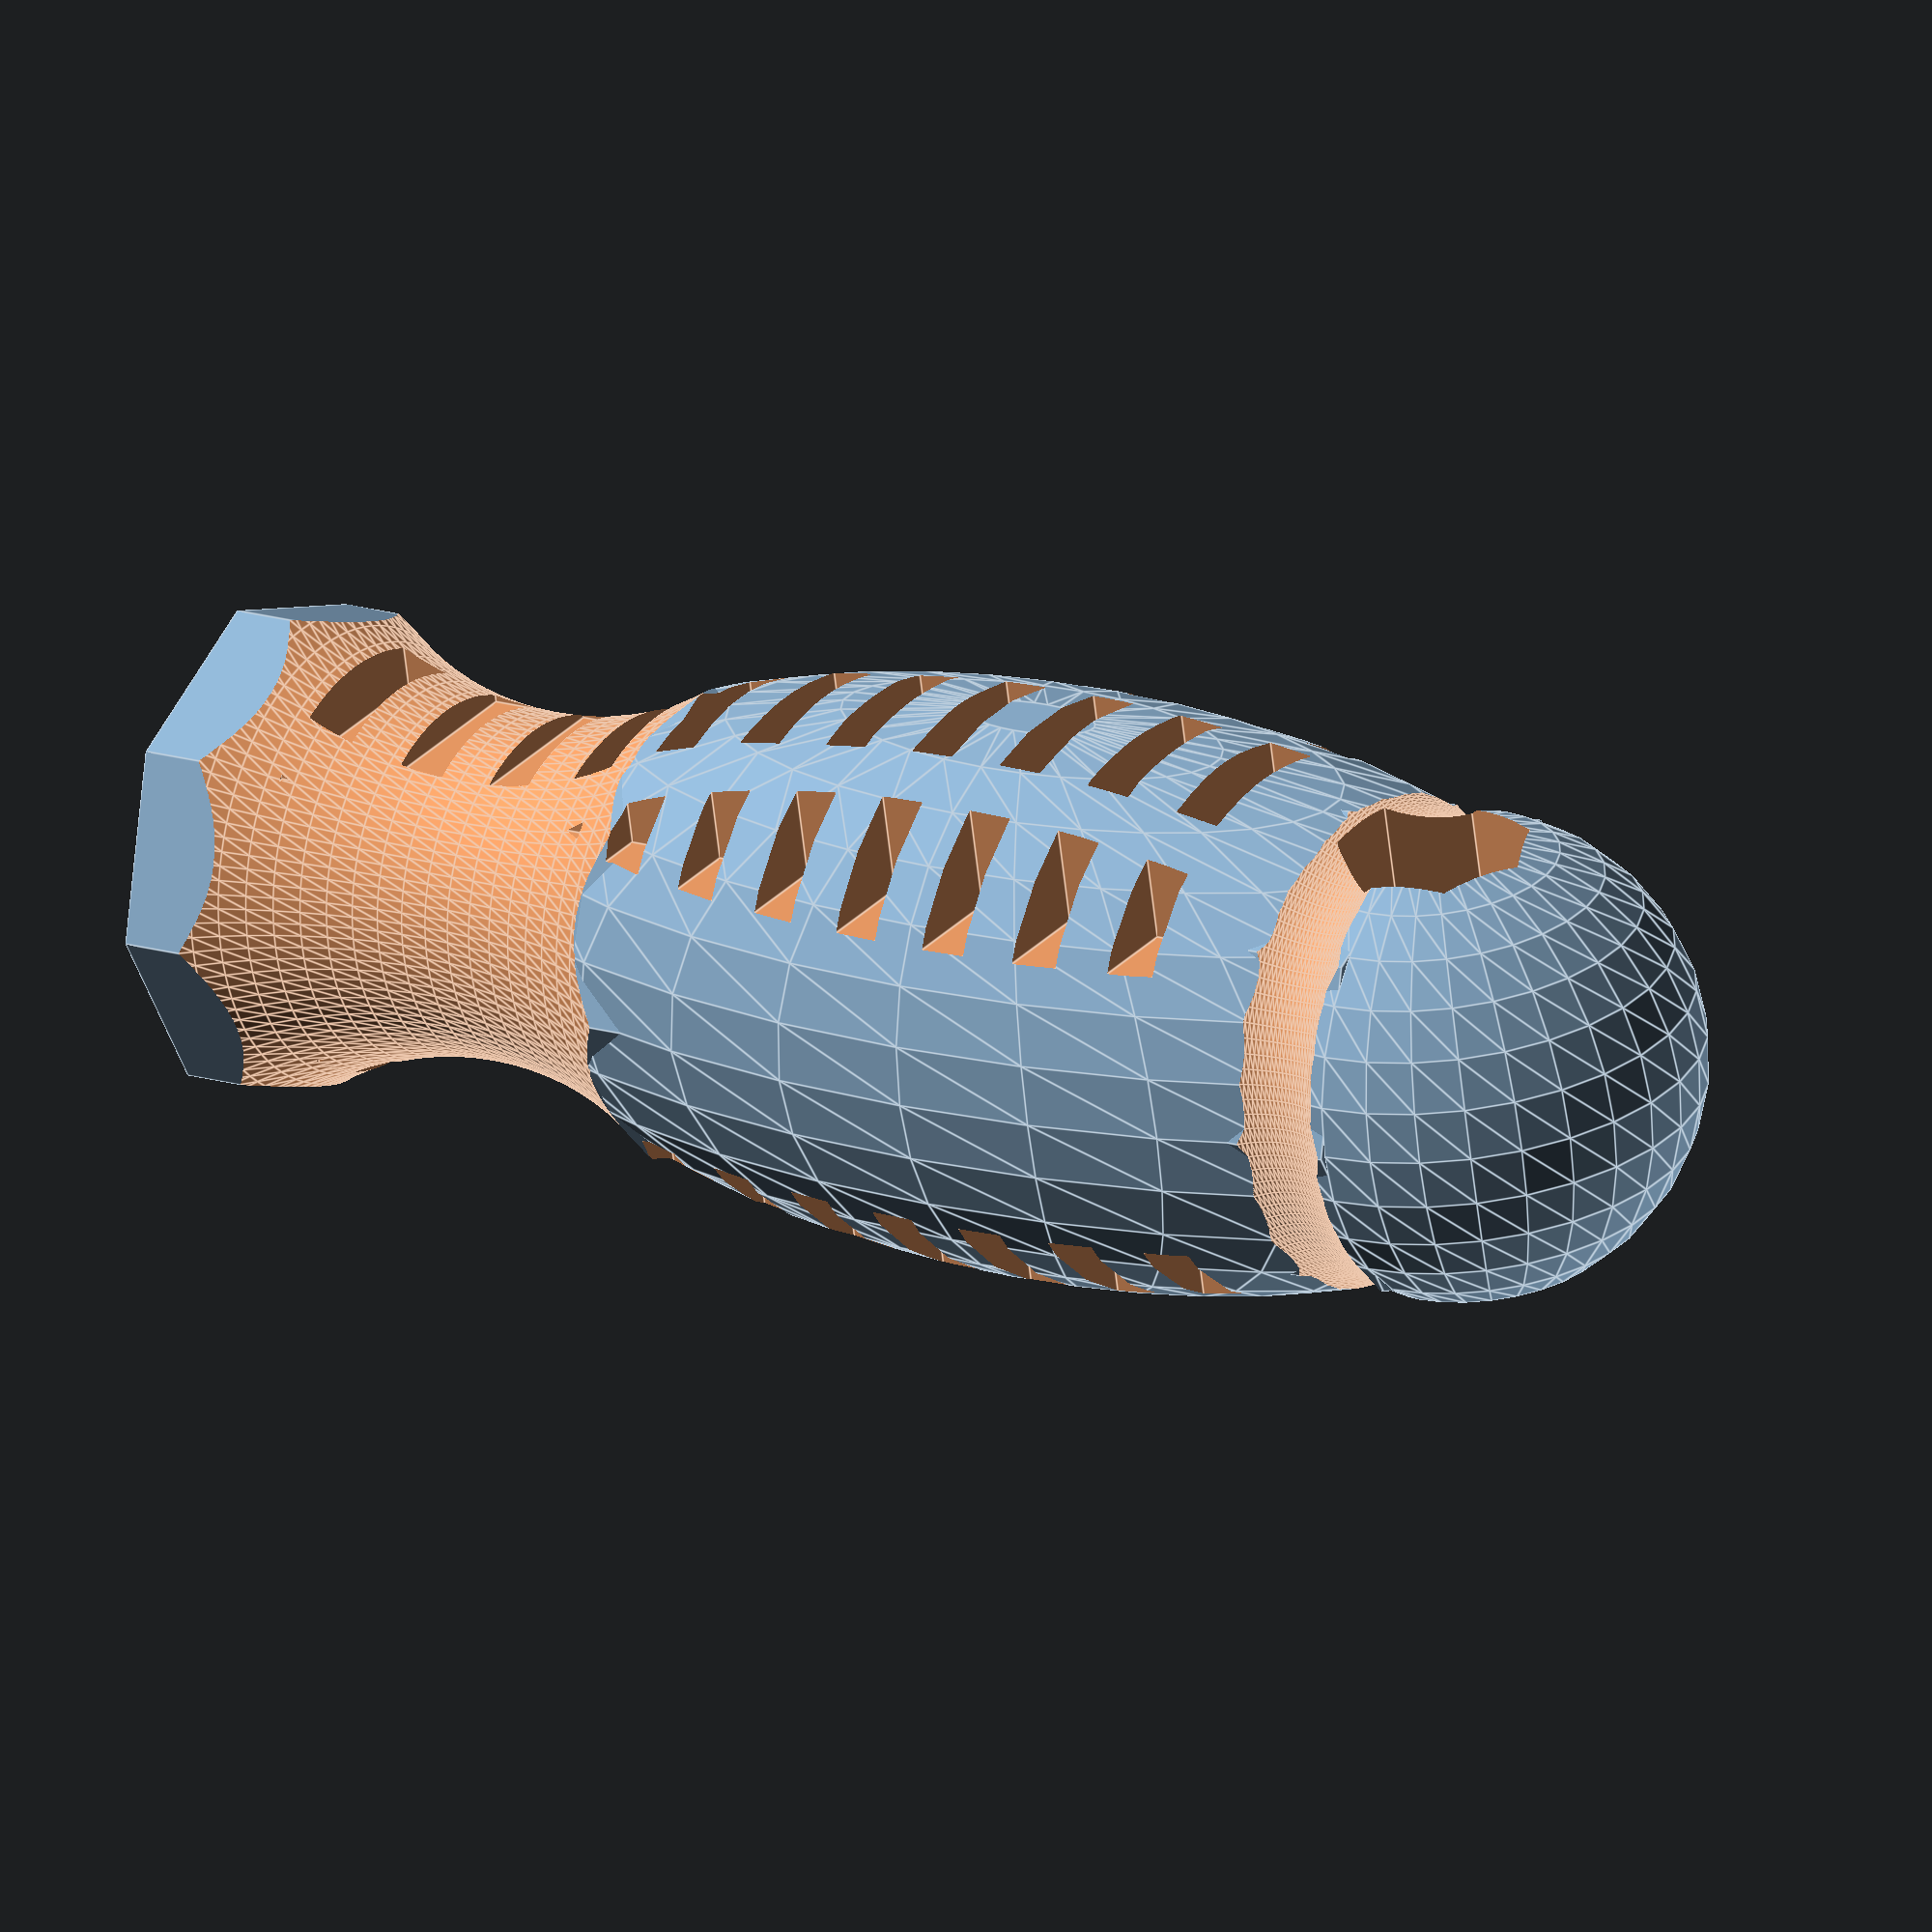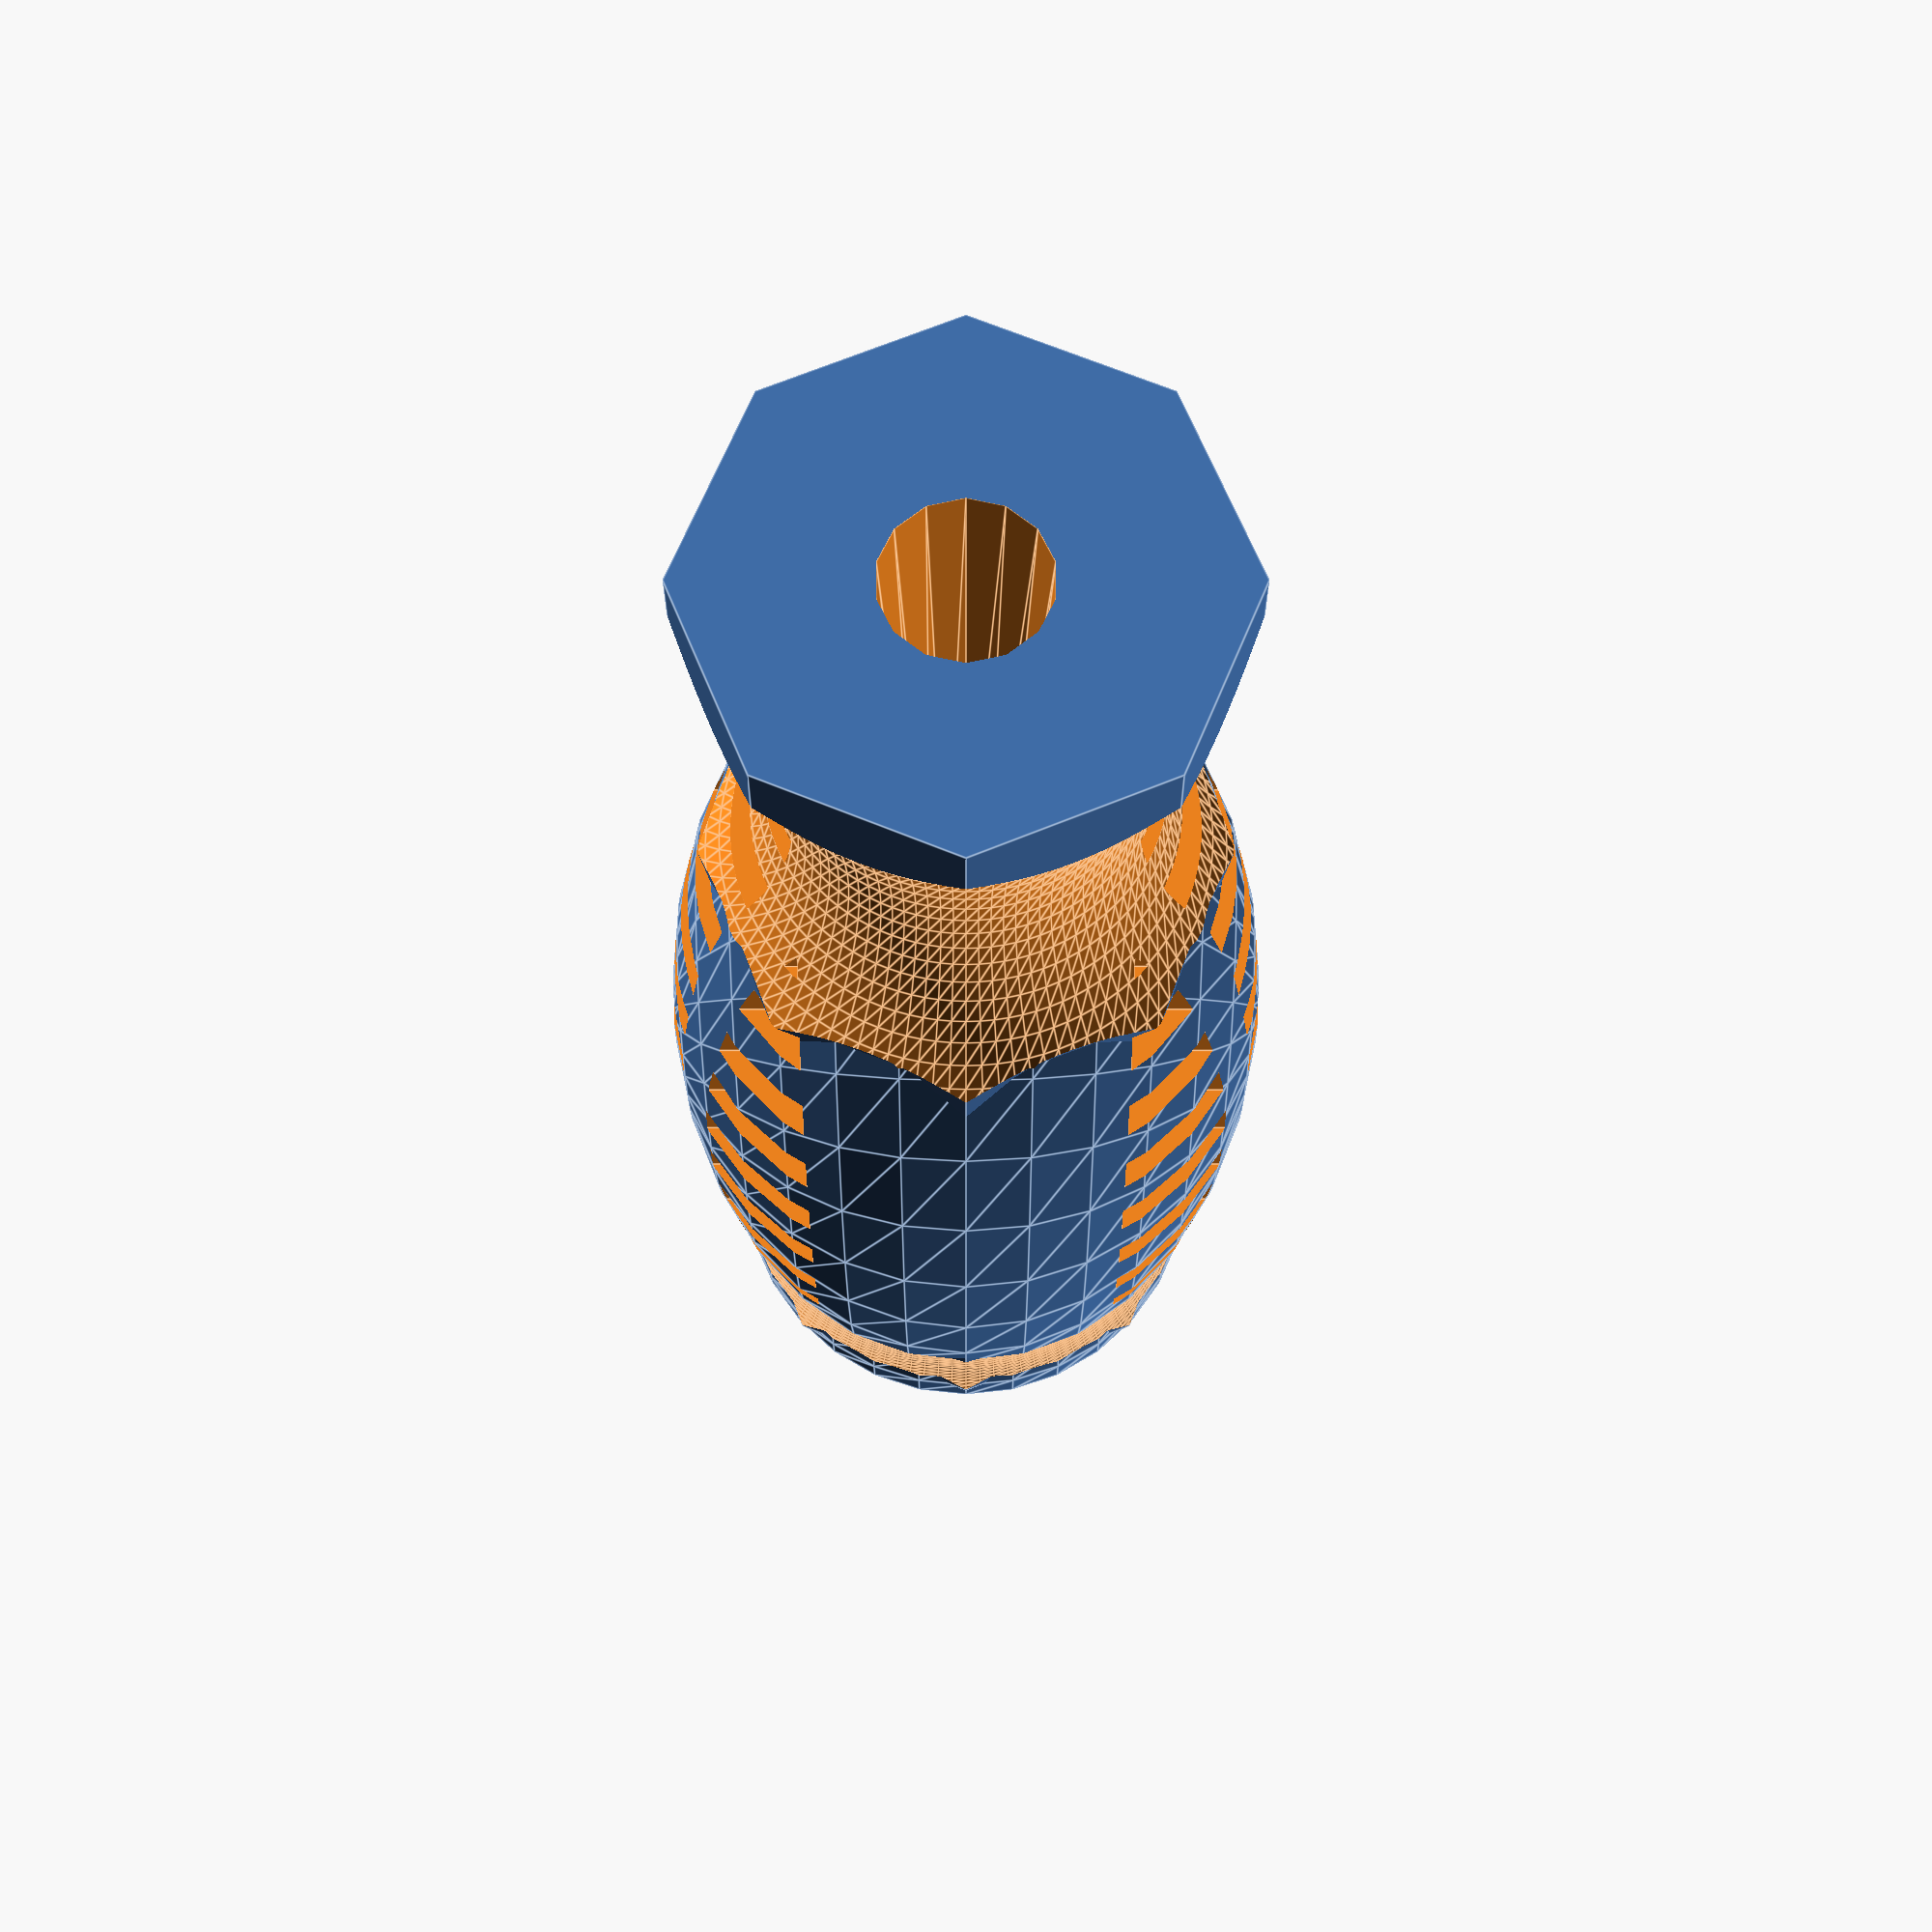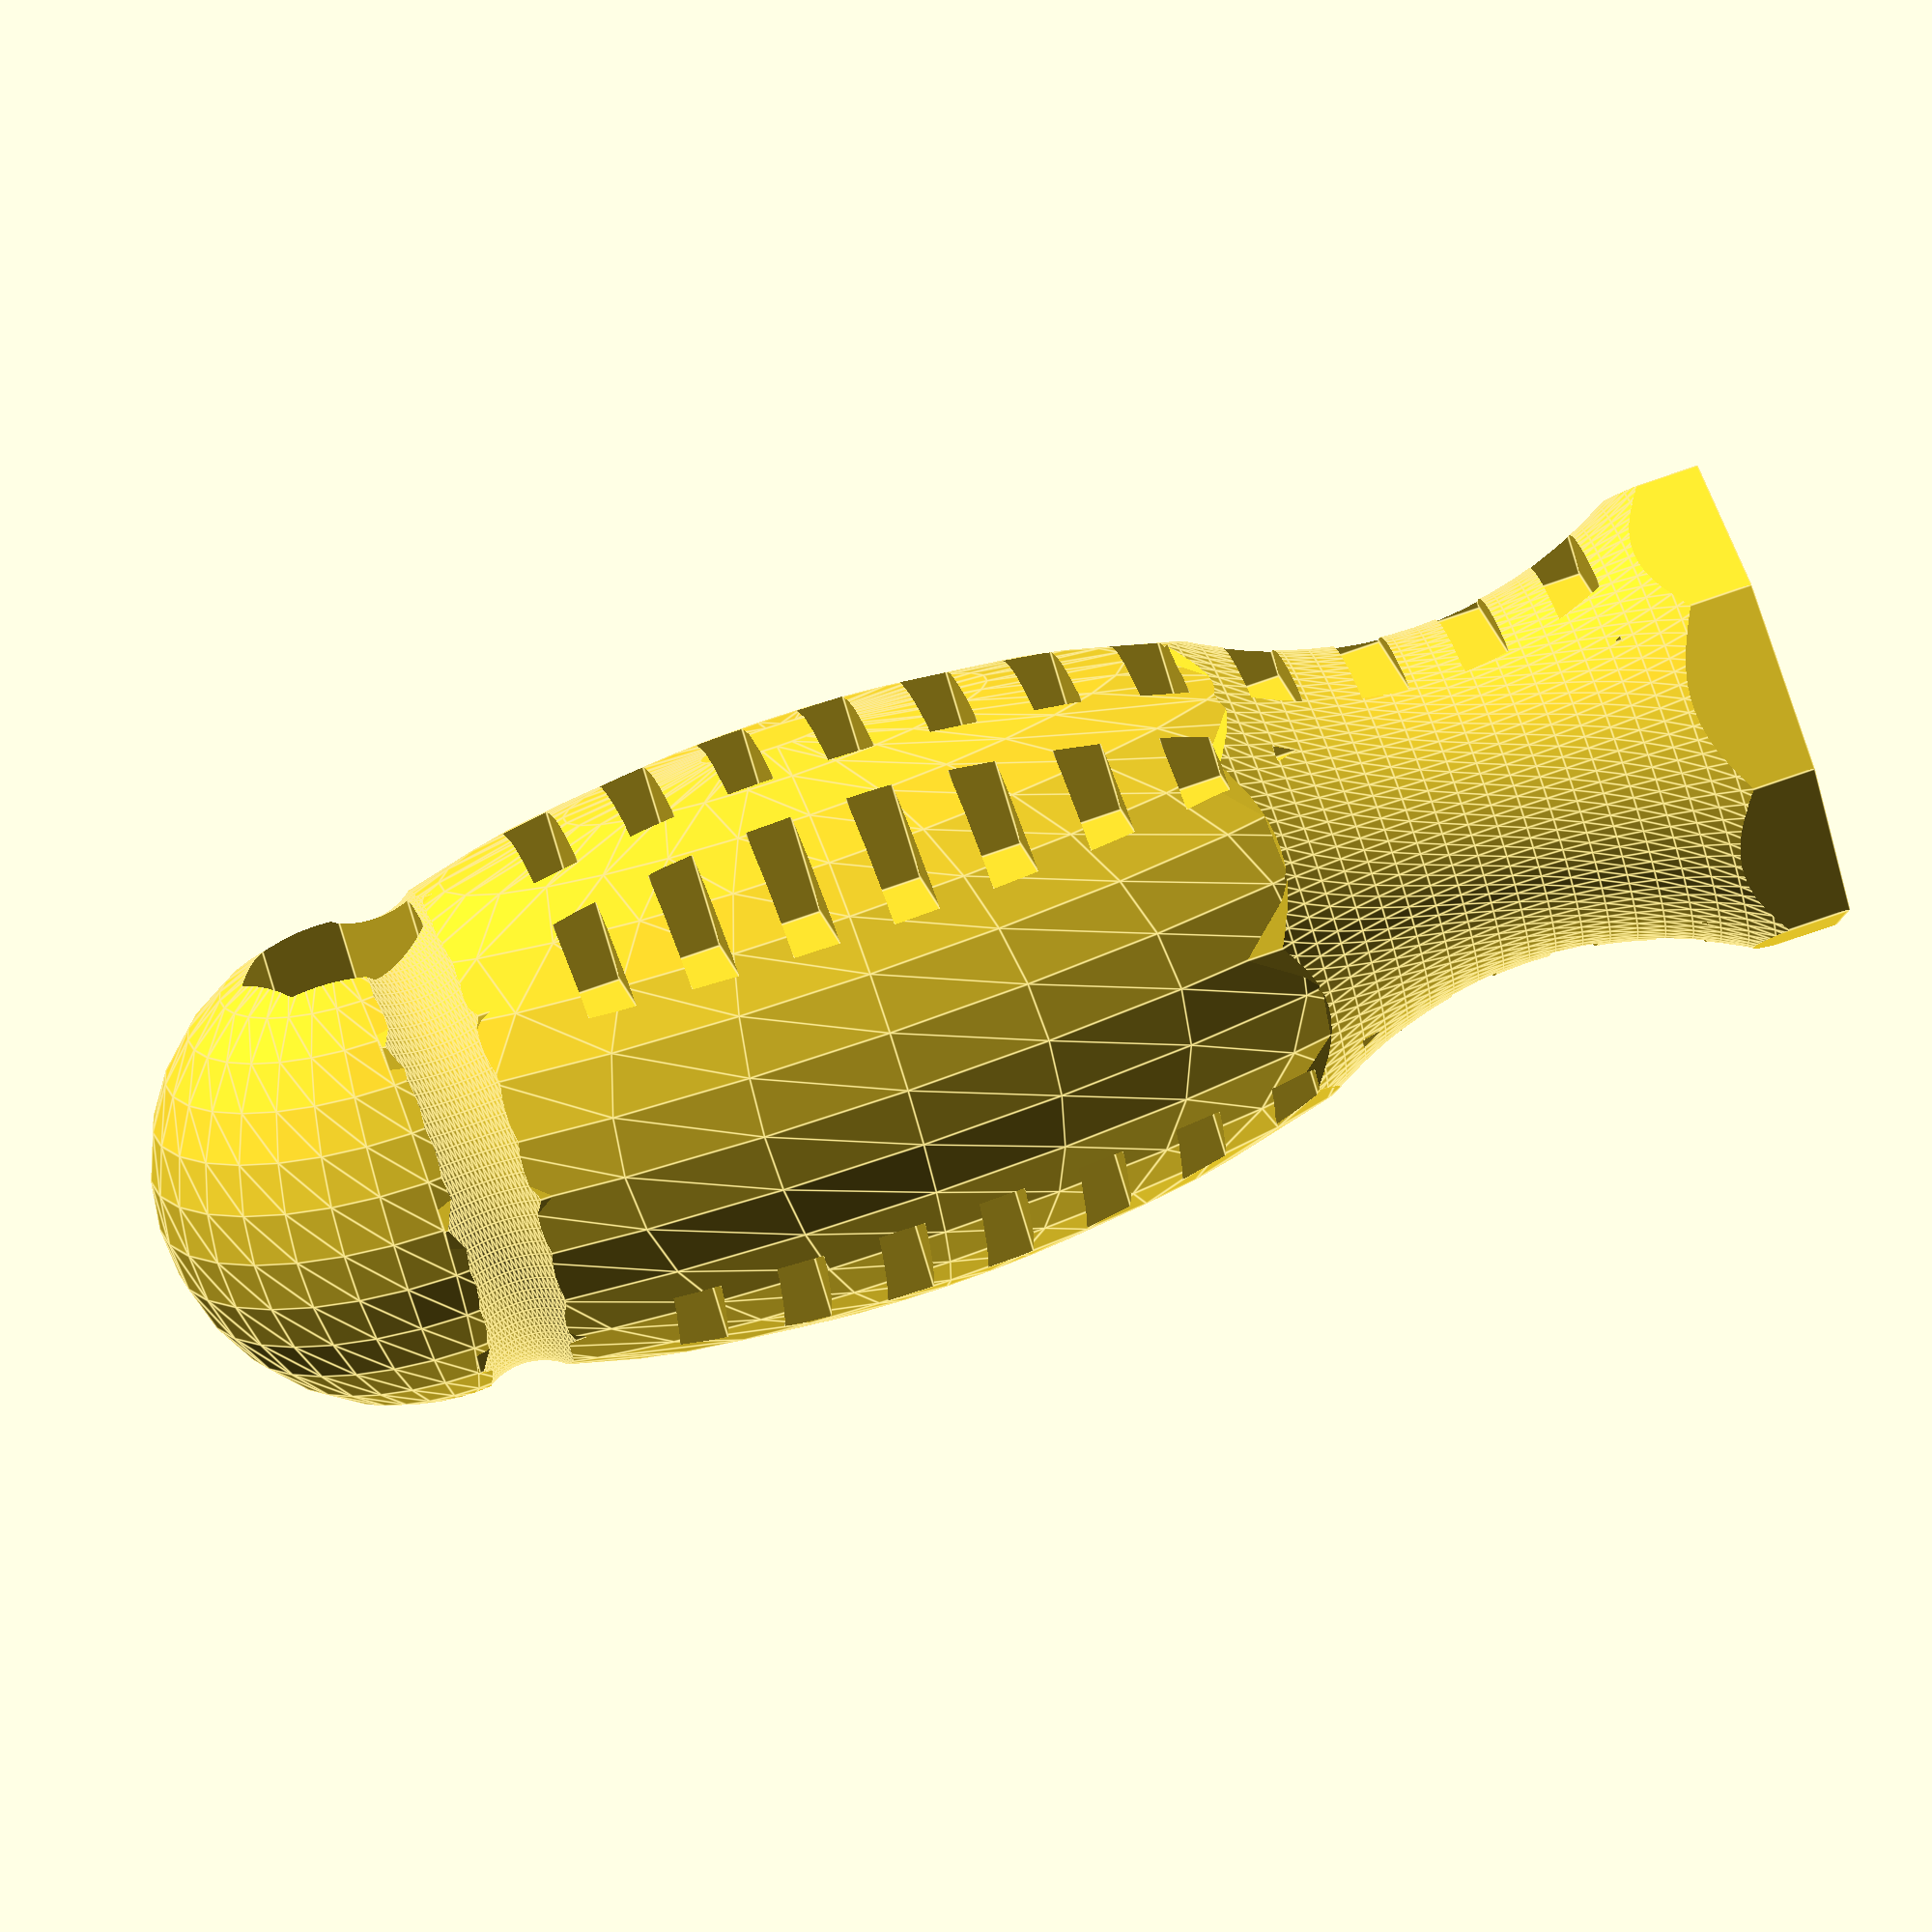
<openscad>
// 8-10" : 4.41 x 2.76 x 1.18 inches
// 4-6" : : 4 x 1 x 1 i
// 2.5 : 63.5
$length = 110; //114.3;
$diameter = 28.75; //38.1; //1.5"
// hole for tang:
$shank = 8.75; // 3.175; // 1/8"
$shank_minor = 5; // 2.38
$shank_len = 40;


// width of hilt: 7.75
// concave radius size: 25mm reduce dia to 21
// convex radius : 40mm increase dia to 30.5
// sphere on end: 28mm, 16x18mm cutout
// grip ridge 3.23 trough 2.75 12 total

major_dia = $diameter + ($diameter * 0.24);
minor_dia = $diameter - ($diameter * 0.24);

module base_handle(c_rad, c_len, sides) {
    translate([0, c_len, 0]) {
        rotate([90, 0, 0]) {
        cylinder(h=c_len, r1=c_rad, r2=c_rad, $fn=sides);
        };
    };
}

module pommel(r, pos) {
    translate([0, pos, 0]) {
        //difference() {
            sphere(r=r);
            //cylinder(r1=(r* 0.4), r2=(r * 0.4), h=(r*4), $fn=7);
        //};
    };
}

module palm_bulb(y_offset, palm_rad) {
    translate([0, y_offset, 0]) {
        scale([0.80,1.95,0.80]) {
            sphere(r=palm_rad);
        };
    };
}

module thumb_groove(hilt_width) {
    hole_rad = 10;
    circ_rad = 25;
    translate([$diameter, hilt_width + hole_rad, 0])
        rotate([90, 0, 0])
            rotate_extrude(convexity=10, $fn = 100)        
                translate([hole_rad + circ_rad, 0, 0])
                    circle(r=circ_rad, $fn=100);
}



pom_rad = 14;
cyl_len = ($length - (2 *  pom_rad));
cyl_rad = $diameter / 2;
hilt_width = 7.75;
ridge_width = 3.25;
t_width = 2.75;
t_depth = 20; // trough depth
cyl_3rd_dia = $diameter / 3;


difference() {
    translate([$diameter, 0, 0]) {
        union() {
            base_handle(cyl_rad, cyl_len, 8);   
            palm_bulb(hilt_width + 47, 21);
            pommel(pom_rad, $length-(2* pom_rad));
        };
    };

    thumb_groove(hilt_width);
    
    // grip cutouts
    translate([$diameter, hilt_width, 0]) {
        for (i = [0 : 10]) {   
            translate([-cyl_rad, i*(ridge_width + 2.75), 0]) {
                
                // LEFT
                translate([-ridge_width, 0, 0]) {
                    translate([0,0,$shank]) 
                        cube([cyl_3rd_dia, t_width, t_depth]); // top
                    translate([0,0,-($shank + t_depth)]) 
                        cube([cyl_3rd_dia, t_width, t_depth]); //bottom
                };
                    
                //CENTER
                translate([cyl_3rd_dia, 0, 0]) {
                    translate([0,0,$shank]) 
                        cube([cyl_3rd_dia, t_width, t_depth]); // top
                    translate([0,0,-($shank + t_depth)]) 
                        cube([cyl_3rd_dia, t_width, t_depth]); //bottom
                };
                
                // RIGHT
                translate([(2*cyl_3rd_dia)+ridge_width, 0, 0]) {
                    translate([0,0,$shank]) 
                        cube([cyl_3rd_dia, t_width, t_depth]); // top
                    translate([0,0,-($shank + t_depth)]) 
                        cube([cyl_3rd_dia, t_width, t_depth]); //bottom
                };
           
            };
        }
    };
    
    // clean up pommel
    translate([$diameter, $length-(2* pom_rad) - 3, 0]) {
        rotate([90,0,0]) {
            rotate_extrude(convexity=10, $fn = 100)   {     
                translate([($diameter* 0.6), 0, 0]) {
                    circle(r=4, $fn=100);
                }
            }
        }
    }
    
    // pommel hole
    translate([$diameter, $length-(2* pom_rad), -(pom_rad*2)]) {
        rotate([0,0,90])
            cylinder(r1=(pom_rad* 0.4), 
                    r2=(pom_rad * 0.4), 
                    h=(pom_rad*4), $fn=7);

    };
    
    // hole for file
    translate([$diameter, -0.05, 0]) {
        rotate([270, 0, 0]) {
            cylinder(r1=($shank * 0.5), r2=($shank_minor * 0.5), h=$shank_len);
        };
    }
};

</openscad>
<views>
elev=65.0 azim=236.0 roll=186.7 proj=o view=edges
elev=340.9 azim=228.5 roll=90.0 proj=p view=edges
elev=69.7 azim=101.2 roll=195.9 proj=o view=edges
</views>
